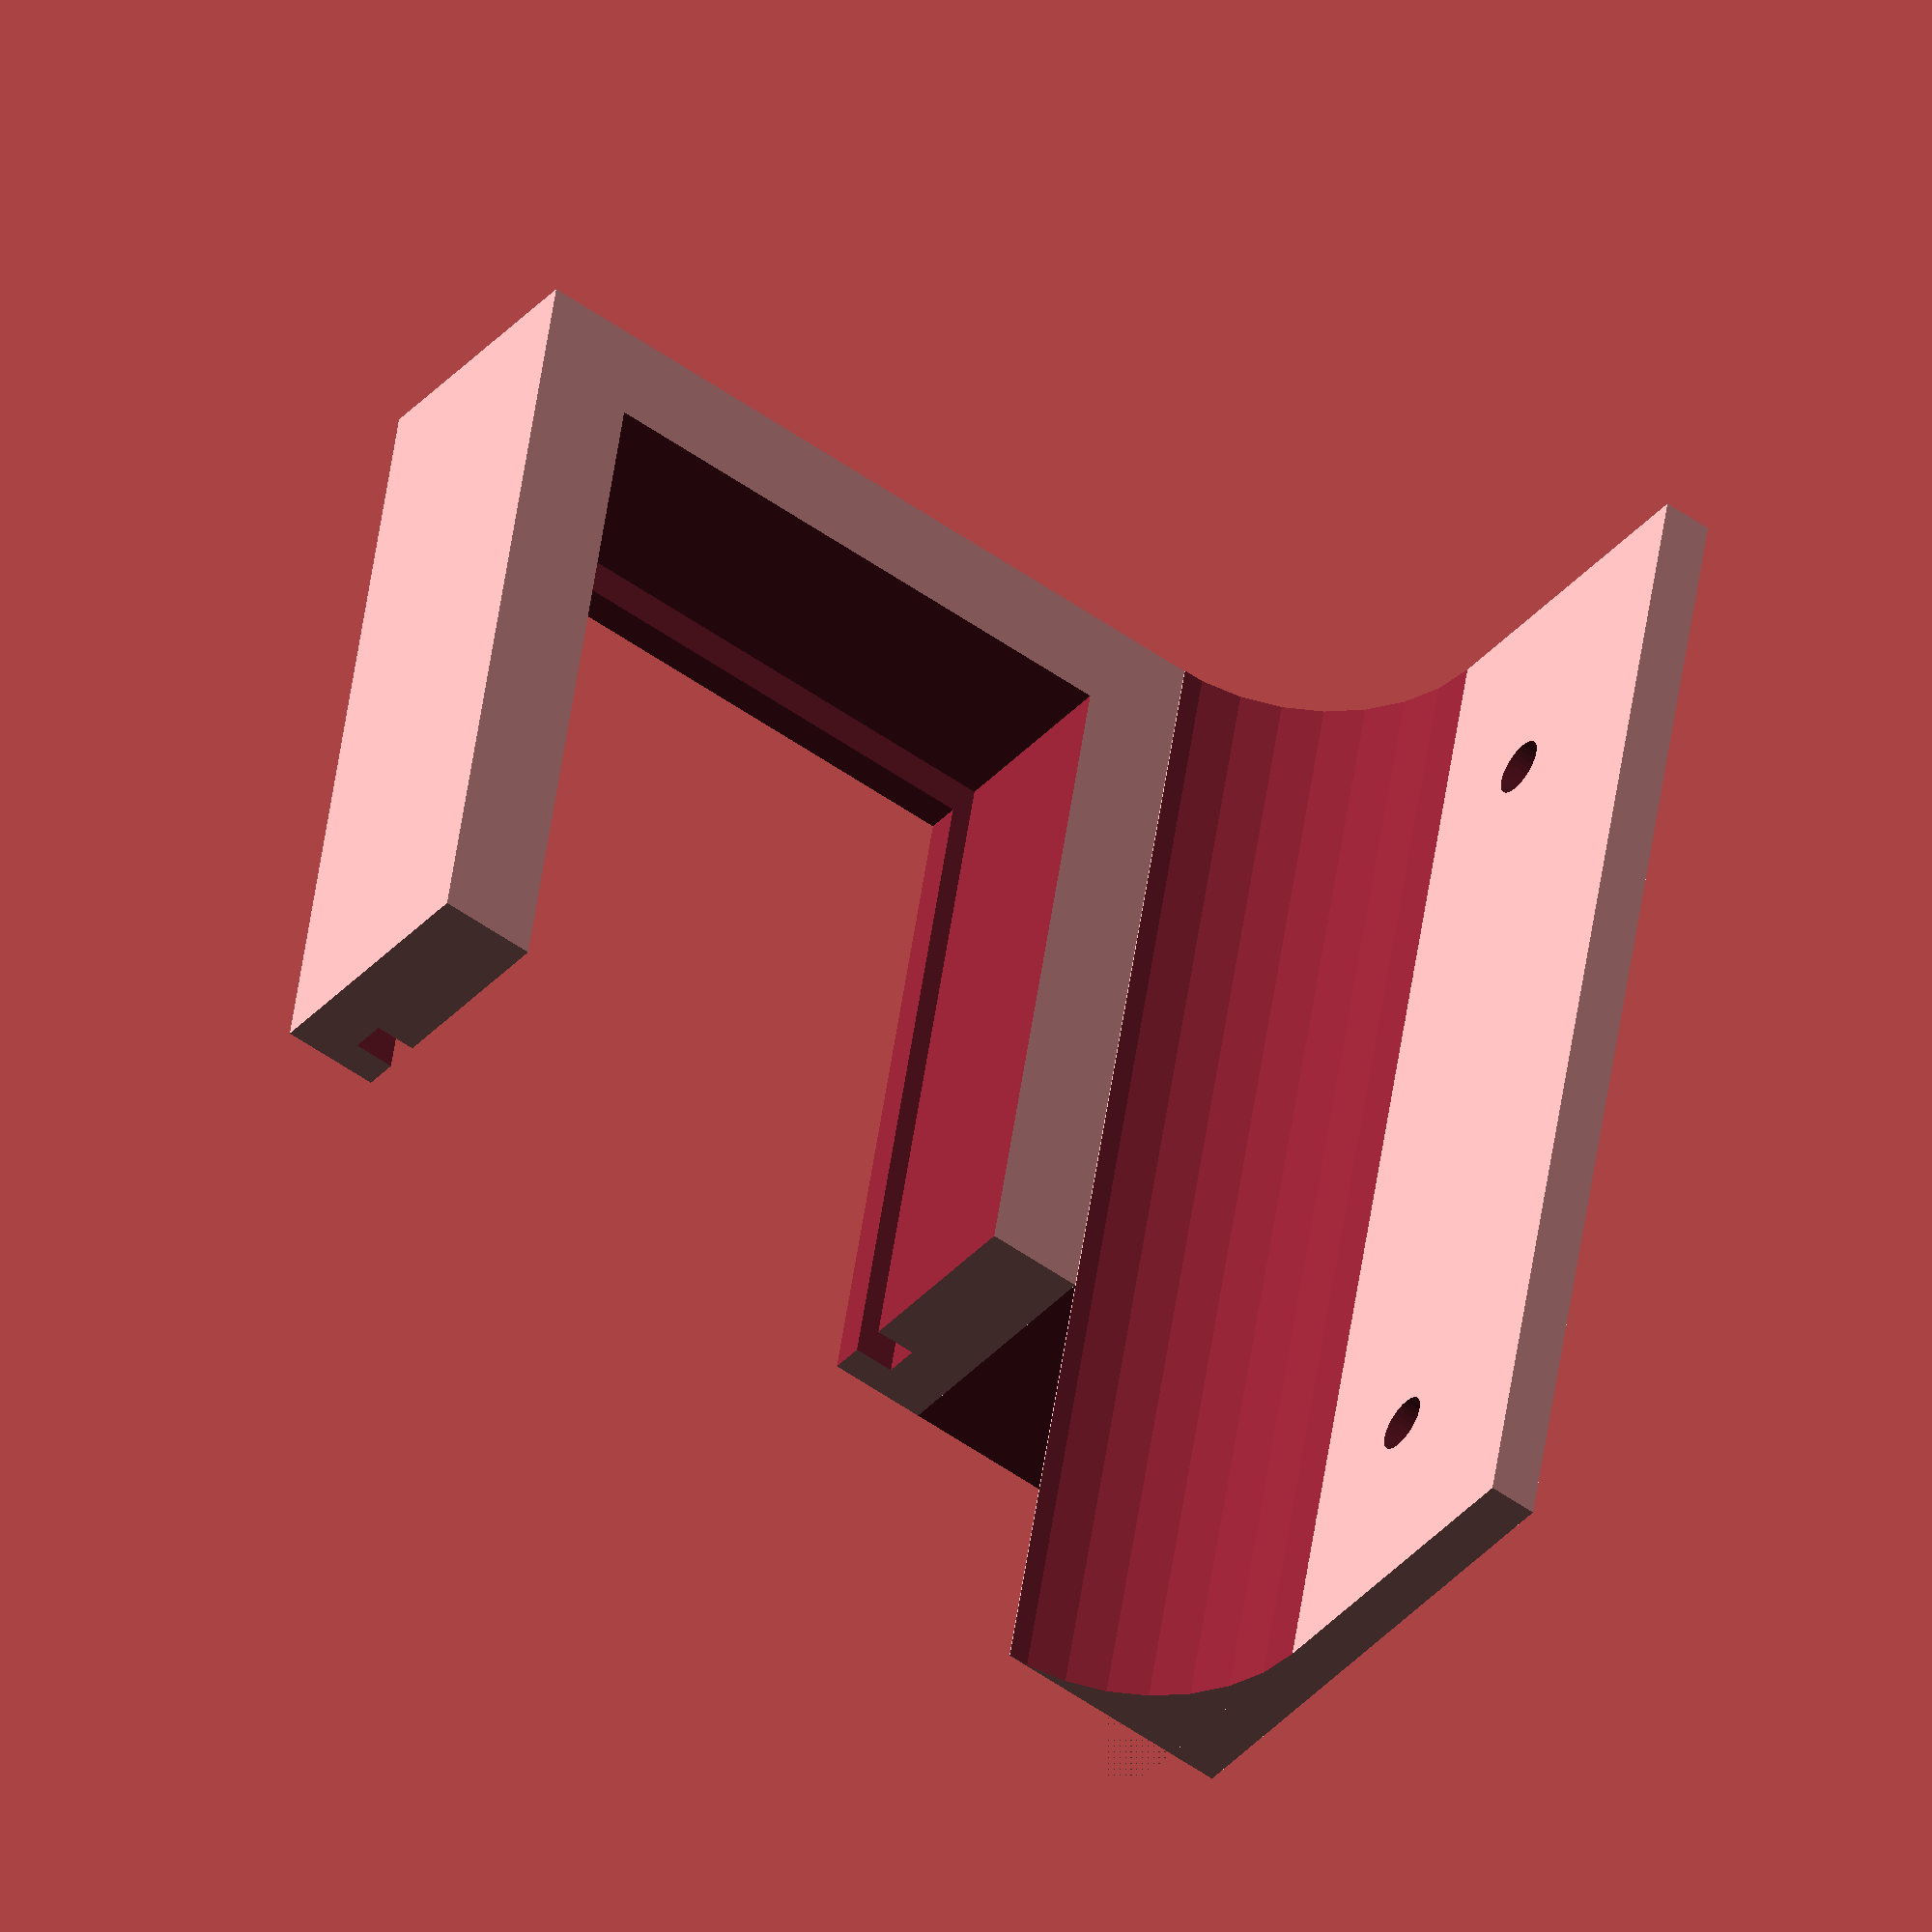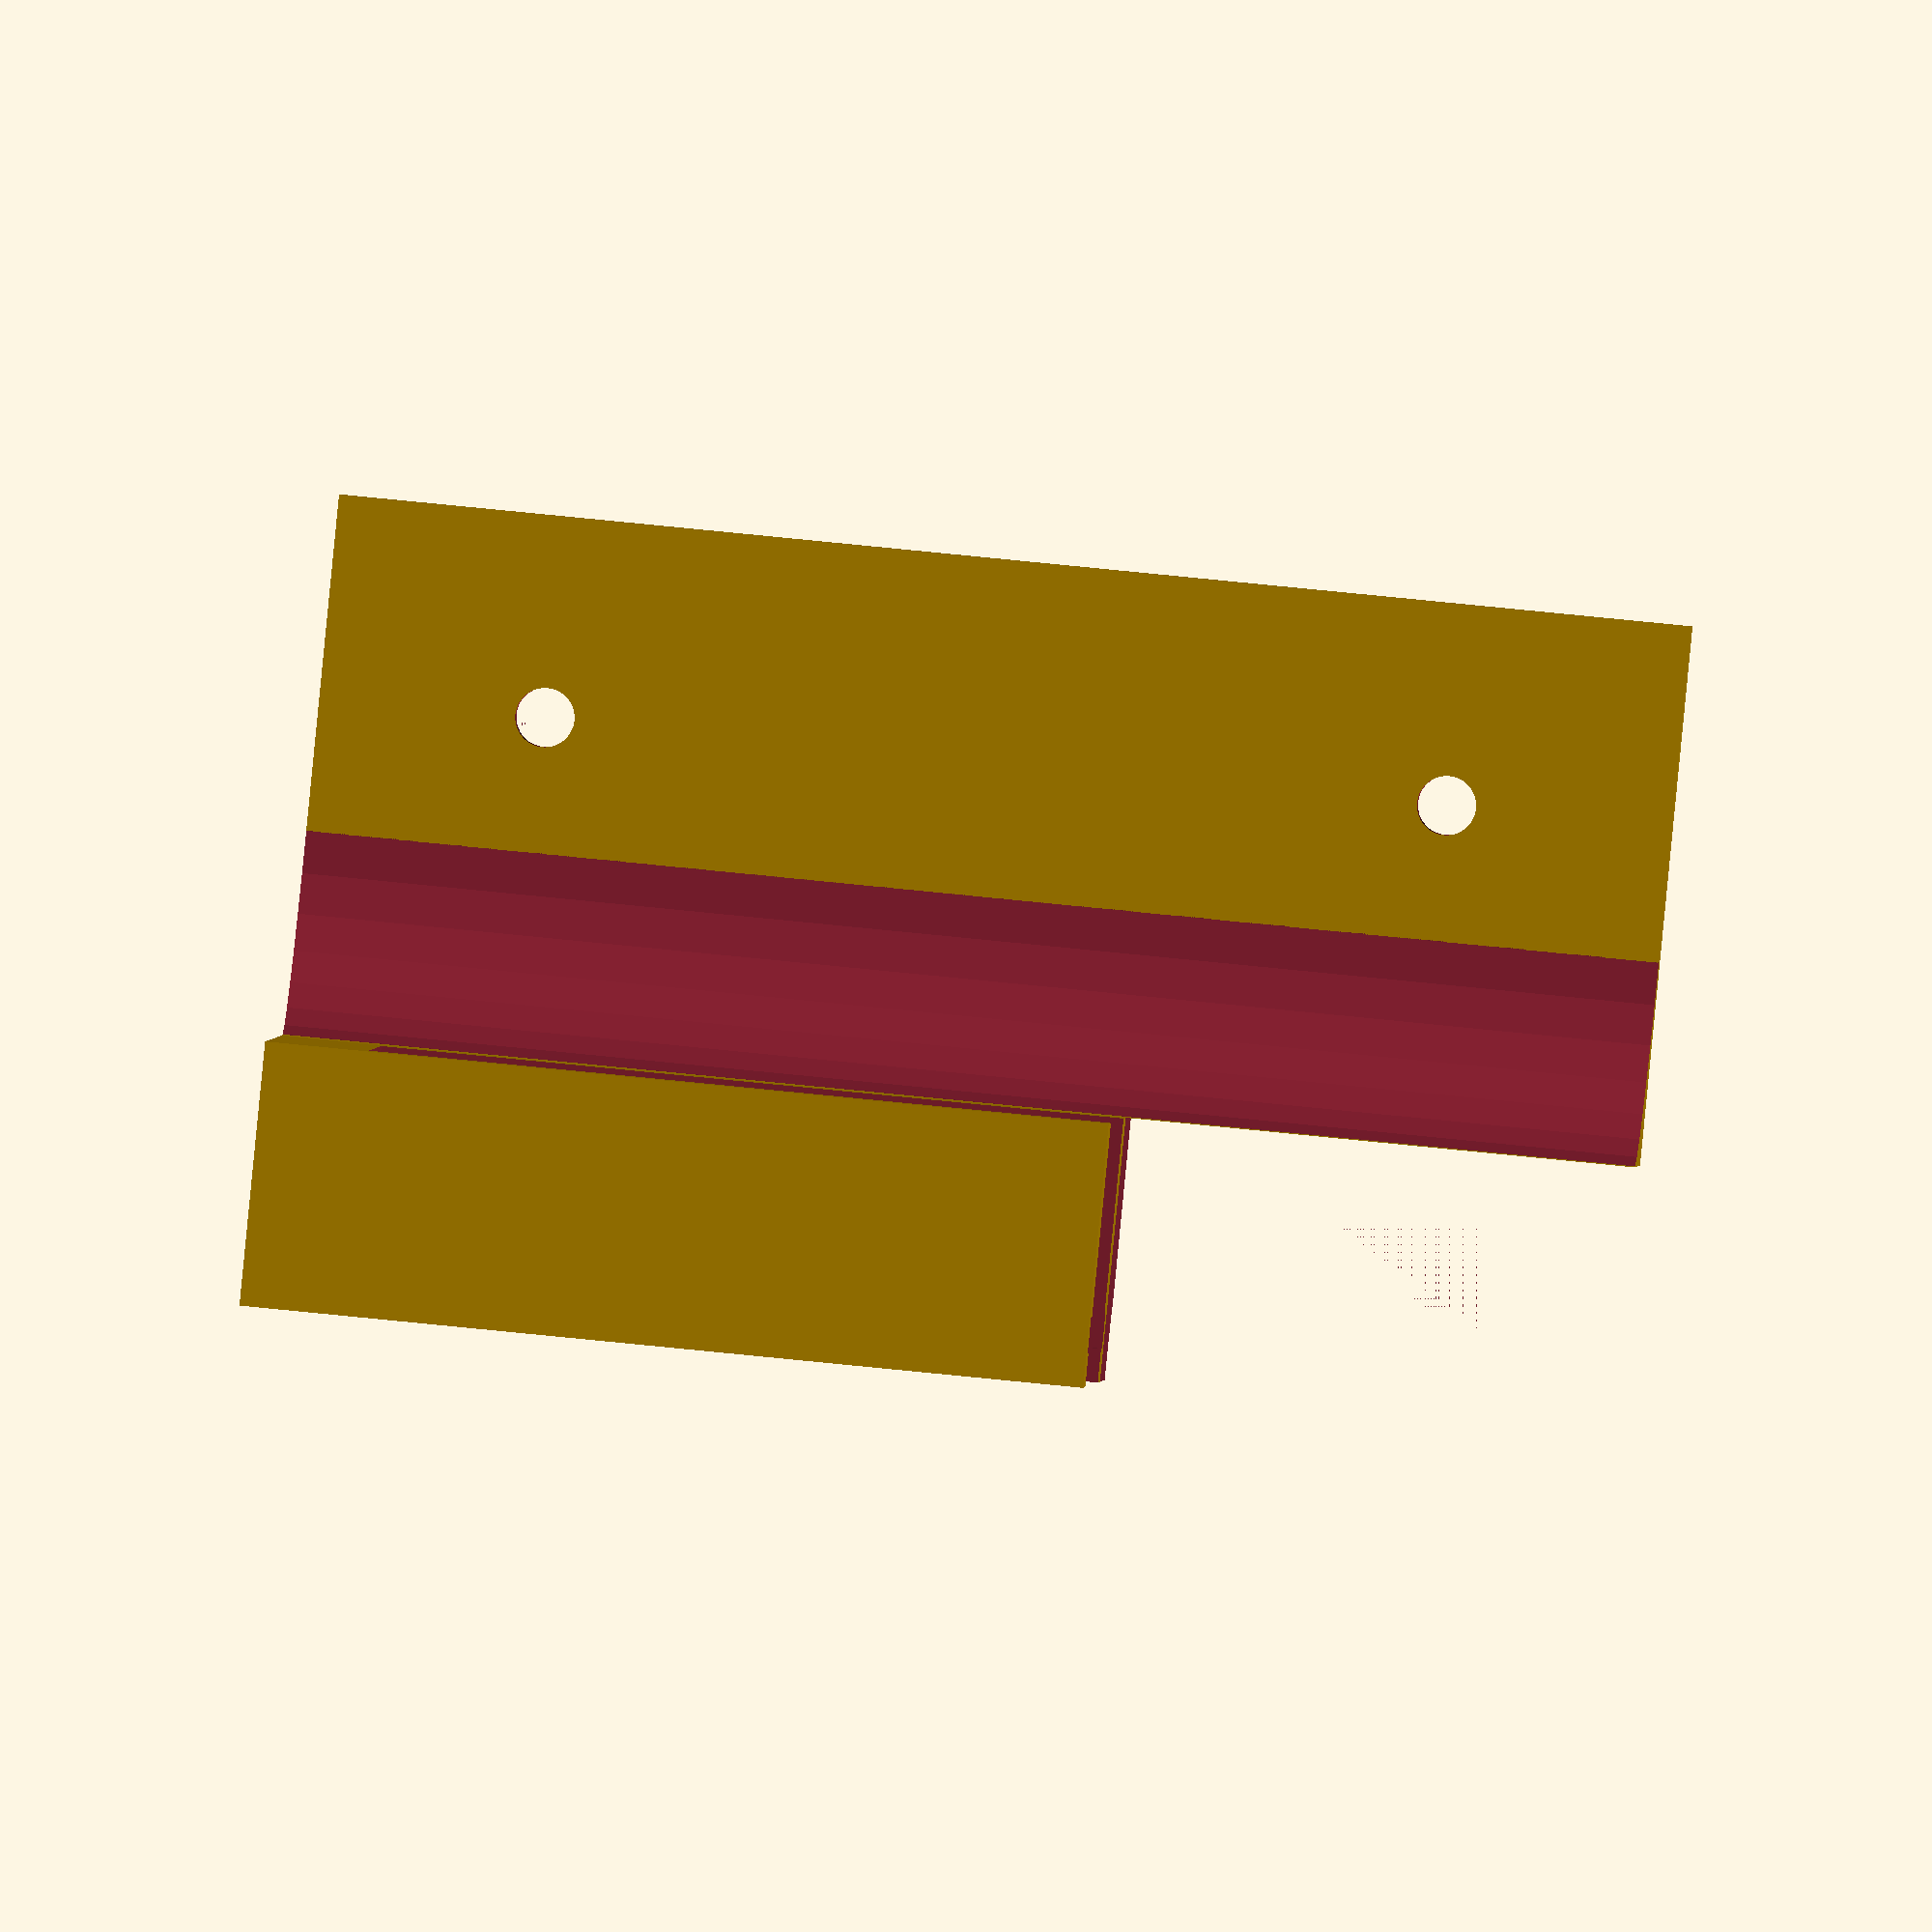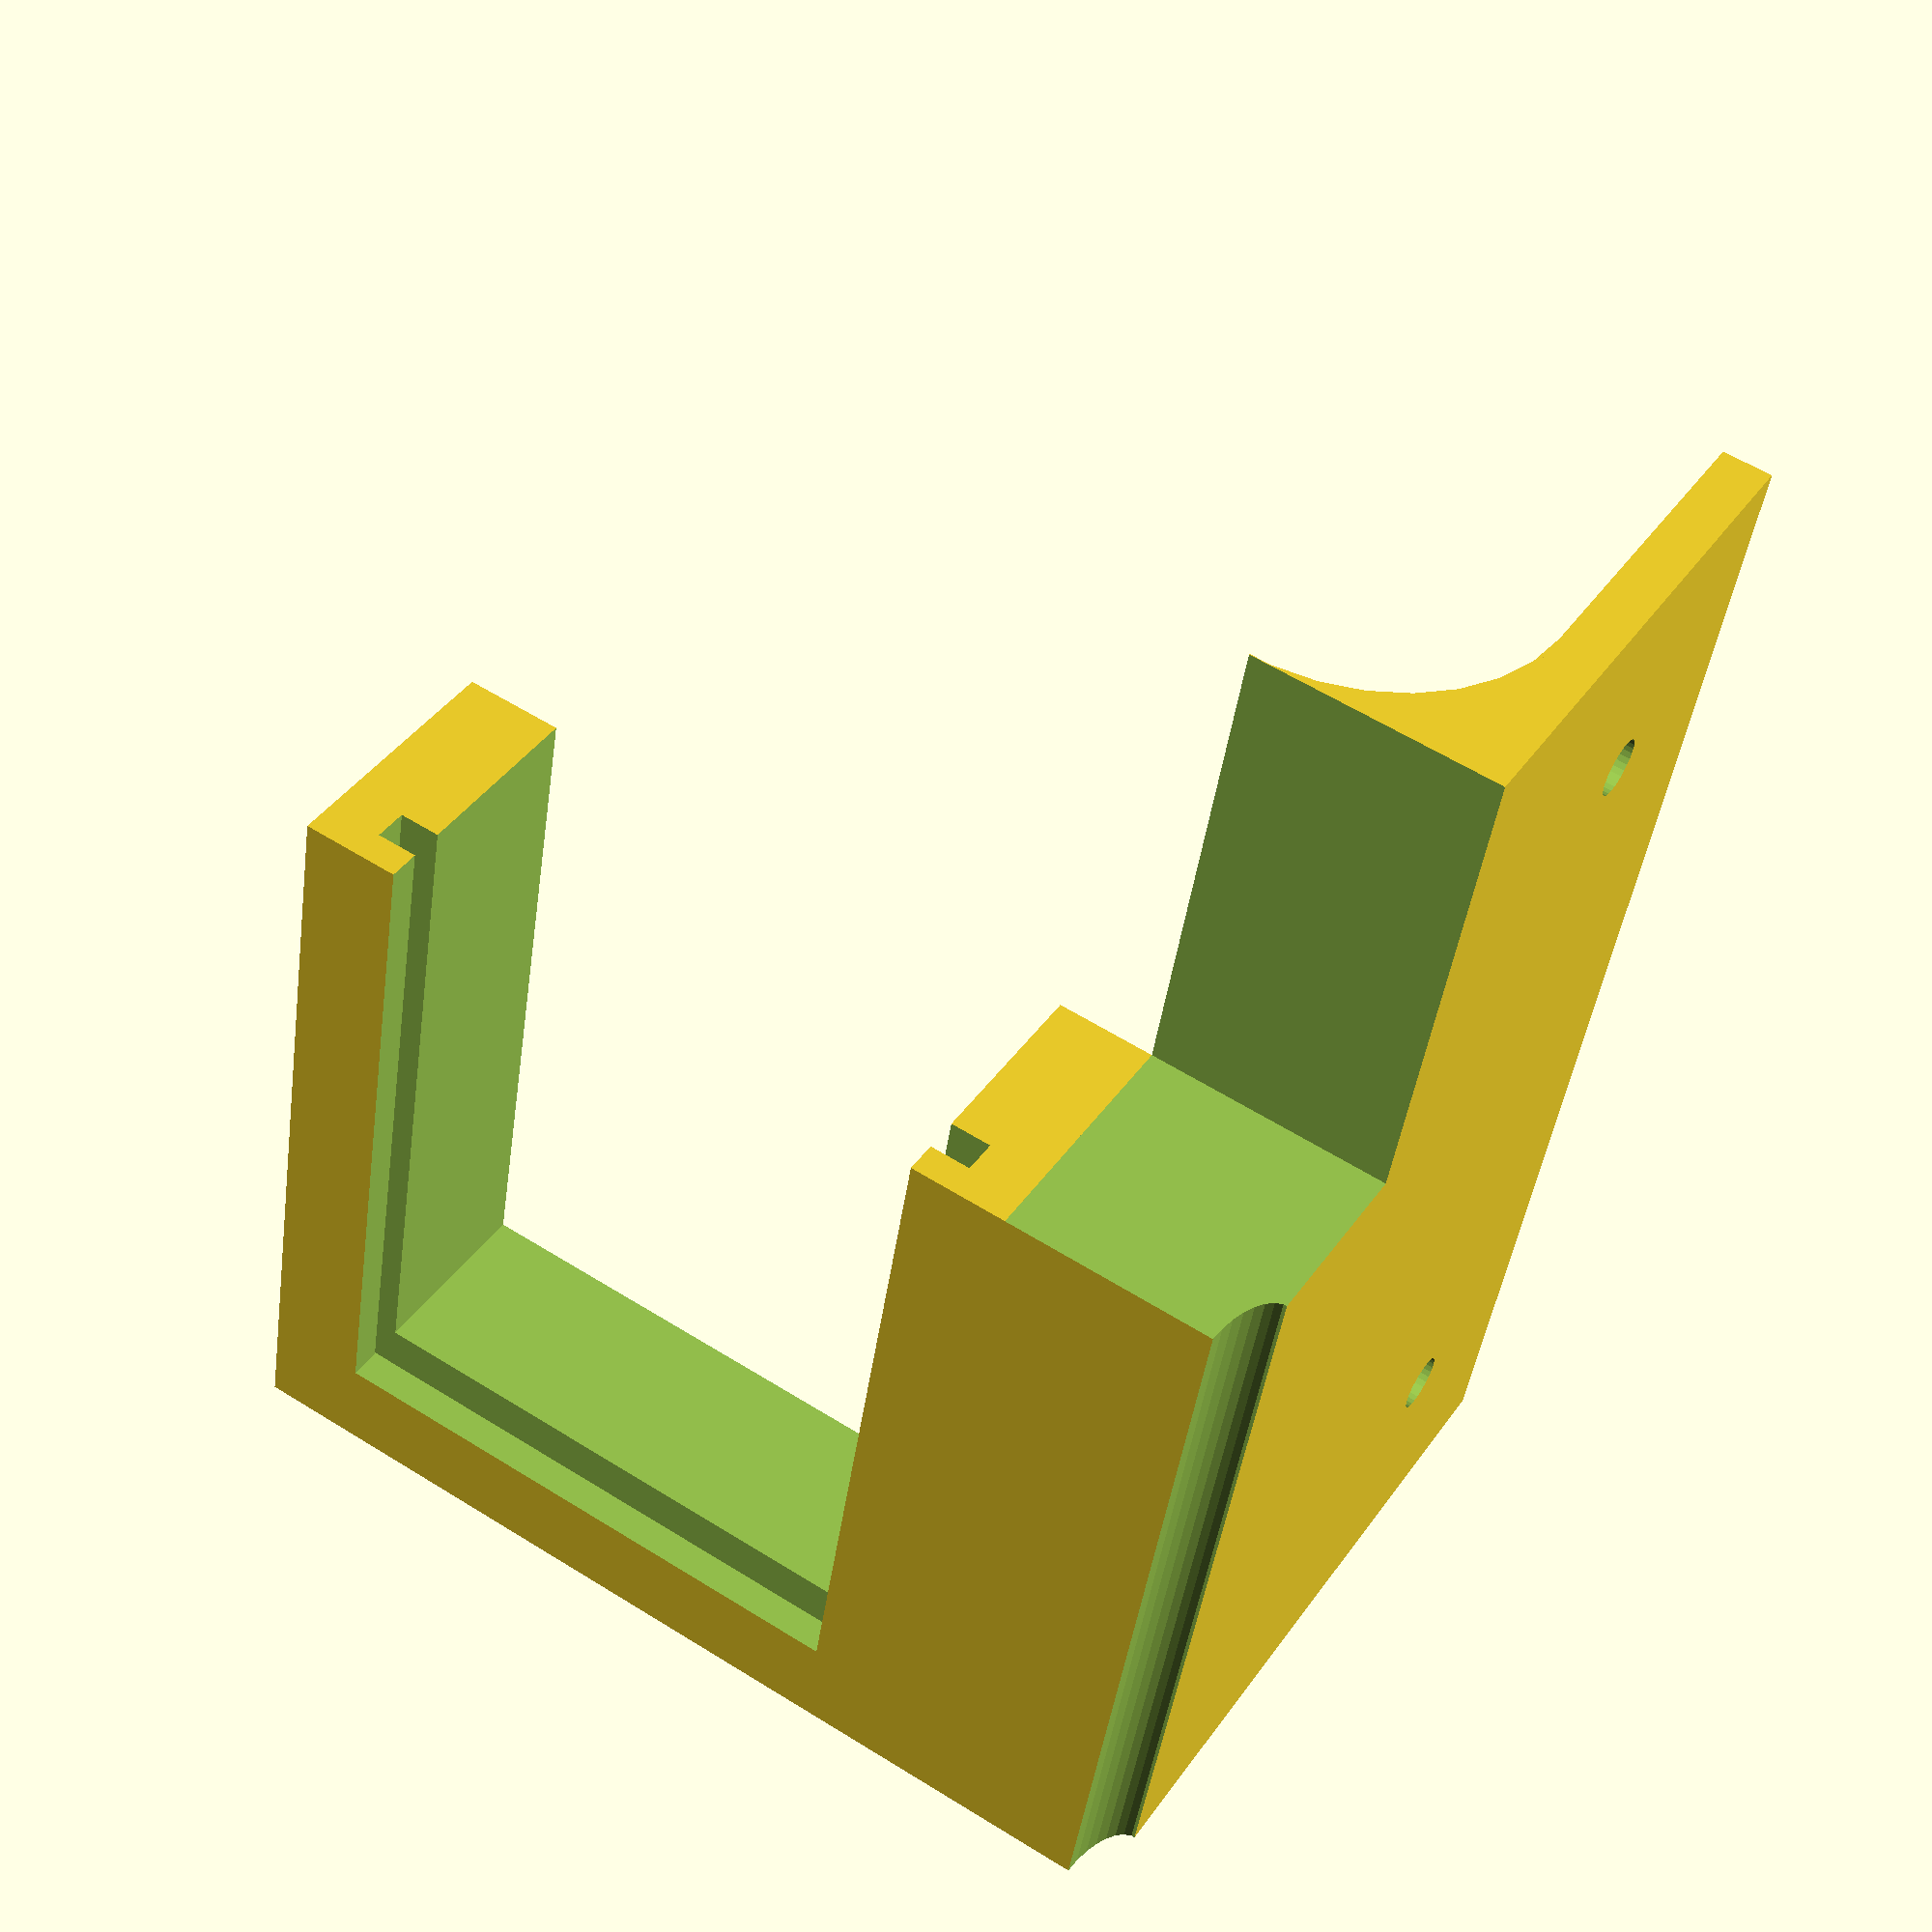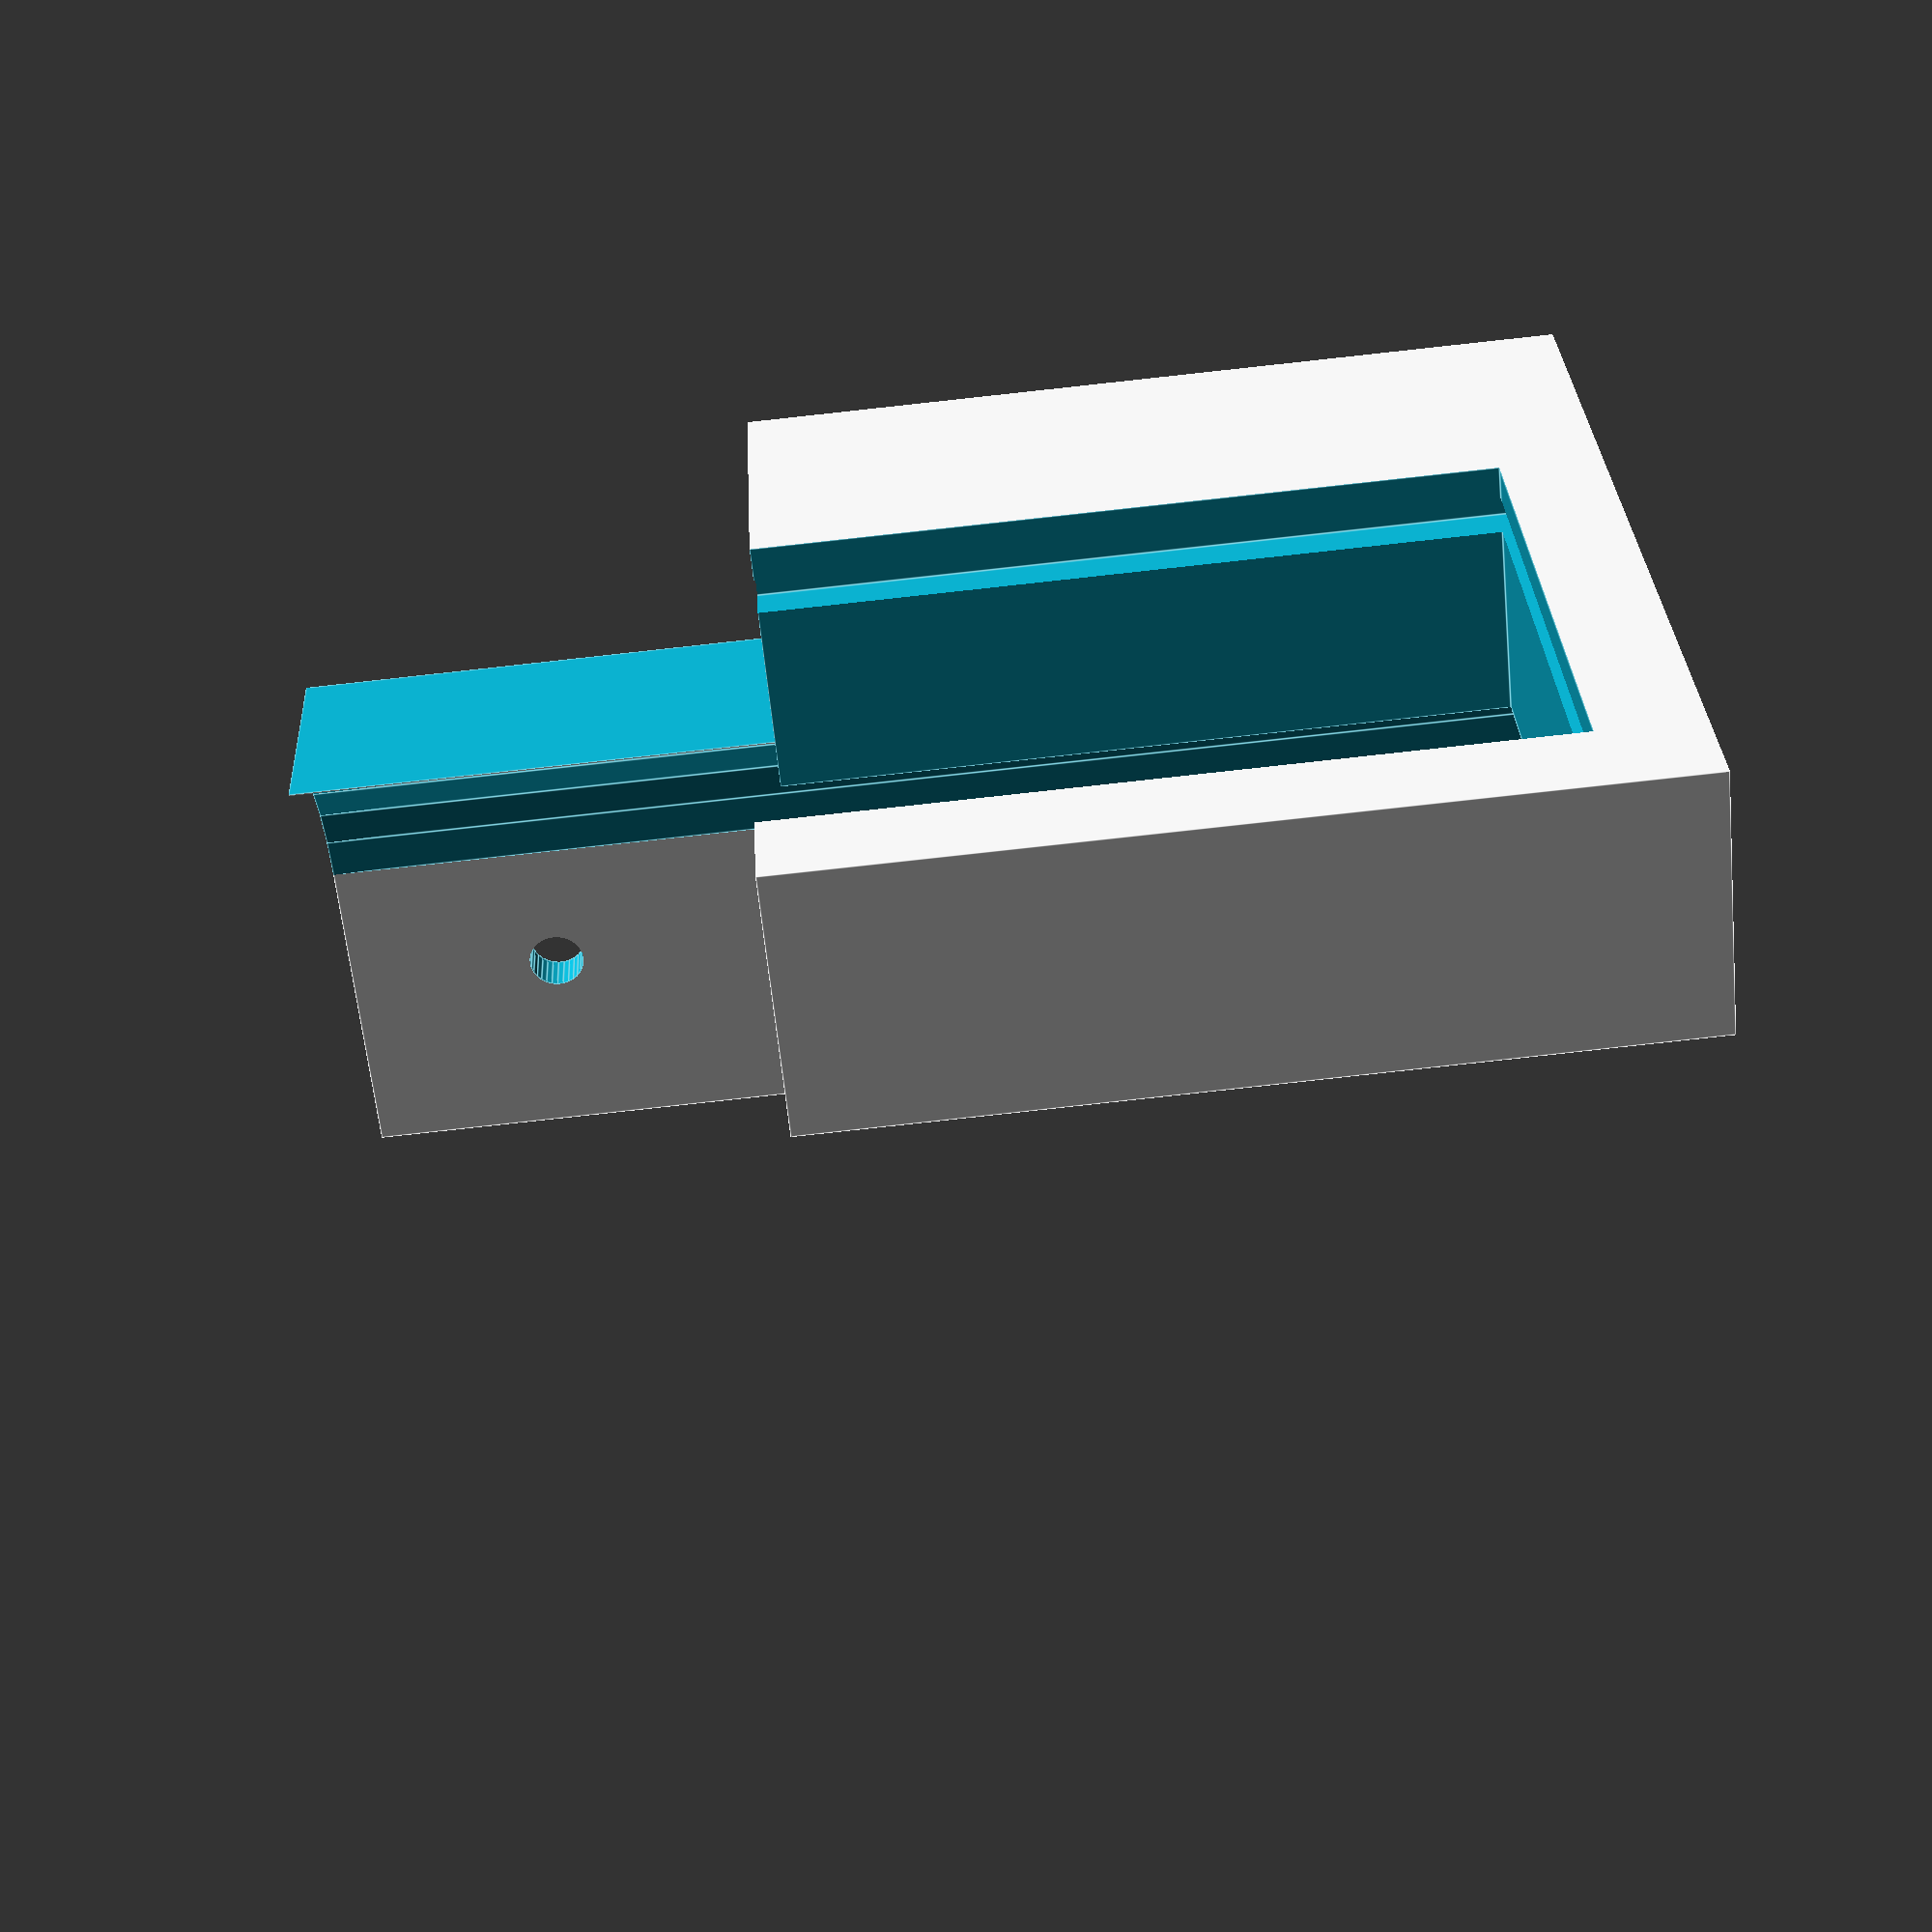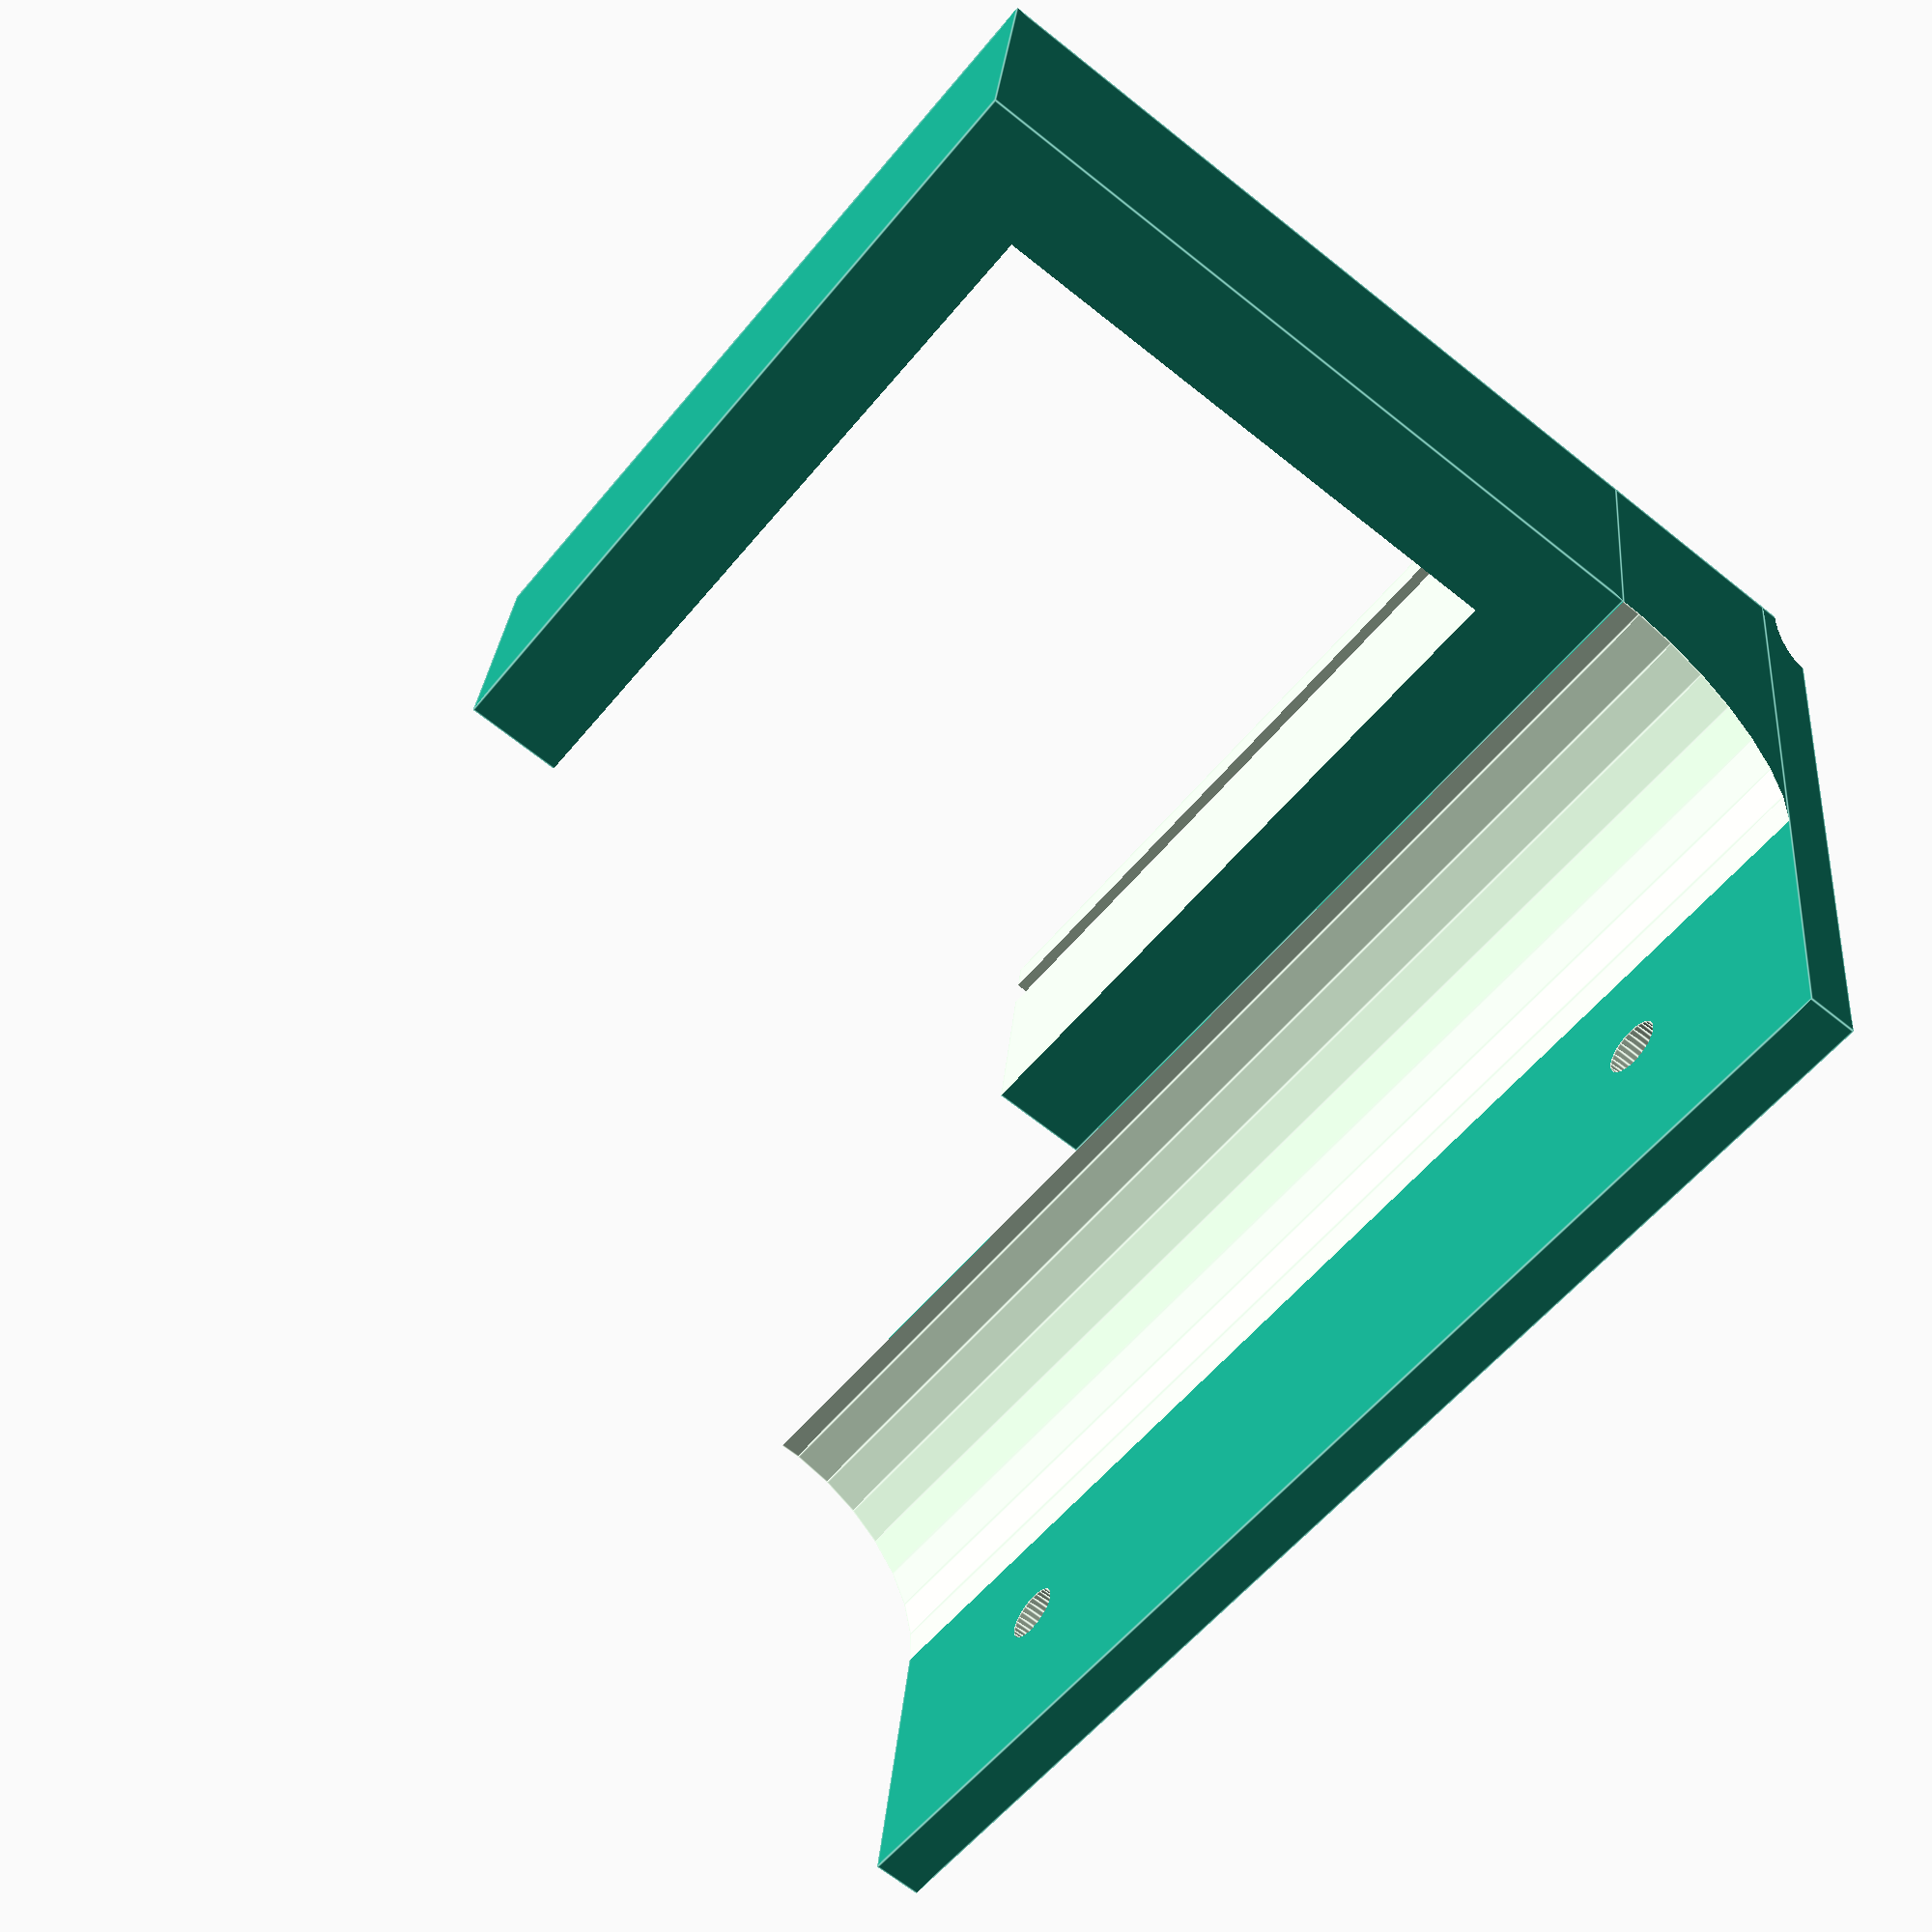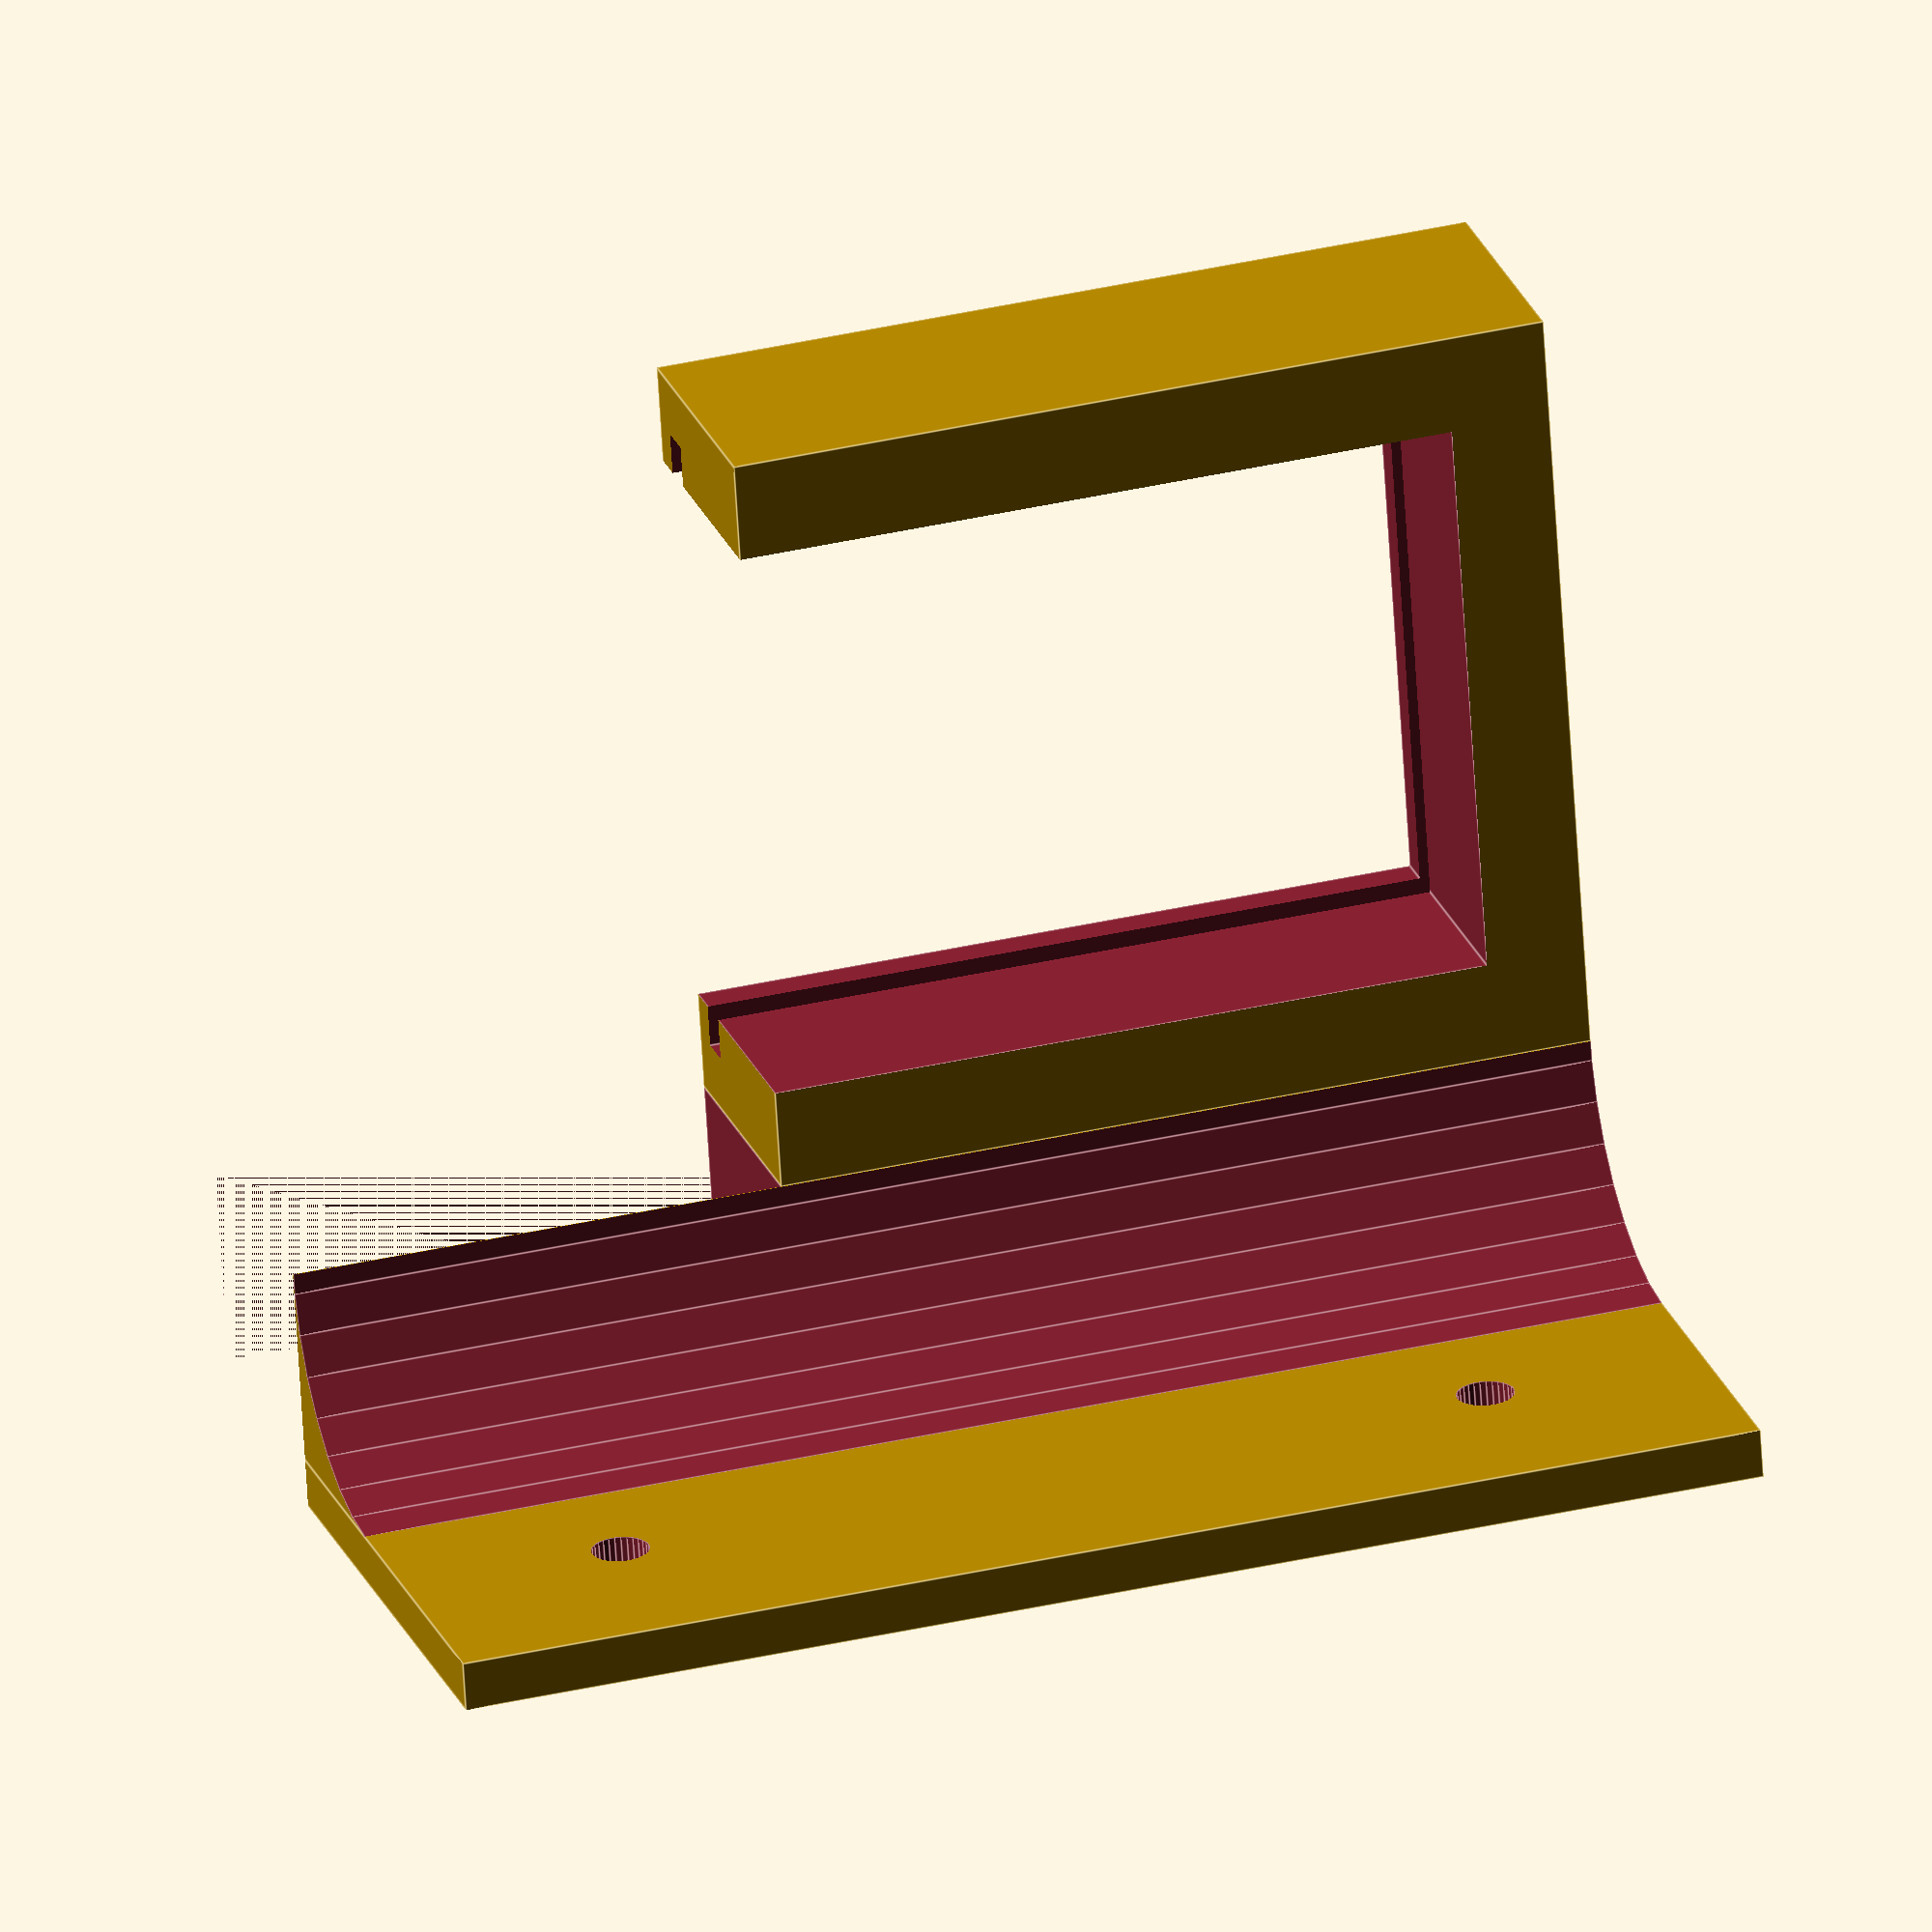
<openscad>

$fn = 30;

beam_depth = 47.5;
corner_a = 8.5;
corner_b = 3.5;

wall_width = 3;
clearance = 0.5;
glass_clearance = 2;
rfid_clearance = 3.5 + 5;
mount_offset = 15; // TODO
overall_height = 60 + 20; // TODO: must be bigger than the rfid_length plus extra for cable
rivit_hole = 3.5;

rfid_width = 39.5;
rfid_length = 60;
rfid_depth = 1.12;
rfid_hole = 3;
rfid_holes = [
    [rfid_width/2 + 25.5/2, 6.7],
    [rfid_width/2 - 25.5/2, 6.7],
    [rfid_width/2 + 34/2, 44.4],
    [rfid_width/2 - 34/2, 44.4]
];
rfid_pin_hole = 0.9;
rfid_pin_count = 7;
rfid_pin_xy = [10,0.7];
rfid_pin_pitch = 2.54;
rfid_cap_offset = 9.9 + 2.7;

module wall () {
    height = 400;
    thick = beam_depth/2;
    length = 400;
    wthick = 5;
    translate([-thick,-beam_depth,-height/2]) cube([thick, beam_depth, height]);
    translate([-length/2,0,-height/2]) cube([length,wthick,height]);
    translate([0,0,-height/2]) resize([corner_b,0,0]) cylinder(r = corner_a, h = height);
}

module rfid (cutout = false) {
    width = rfid_width;
    depth = rfid_depth + (cutout ? clearance*2 : 0);
    length = rfid_length;
    difference() {
        union() {
            cube([width,depth,length], center=true);
            cap_height = 3.5;
            cap_width = 3.5;
            cap_length = 9.9;
            translate([-cap_width/2+width/2,-cap_height/2-depth/2,cap_length/2+length/2-rfid_cap_offset]) {
                cube([cap_width,cap_height,cap_length], center=true);
            }
        }
        if (!cutout) {
            translate([-width/2,0,-length/2]) {
                for (h = rfid_holes) {
                    translate([h[0],0,h[1]]) rotate([90,0,0]) cylinder(d = rfid_hole, h=depth + 0.02, center=true);
                }
            }
            translate([-width/2+rfid_pin_xy[0]+rfid_pin_pitch/2,0,length/2-rfid_pin_xy[1]-rfid_pin_pitch/2]) {
                for (p = [0 : 1 : rfid_pin_count]) {
                    translate([p * rfid_pin_pitch,0,0]) rotate([90,0,0]) cylinder(d = rfid_pin_hole, h=depth + 0.02, center=true);
                }
            }
        }
    }
}

h_width = rfid_width + wall_width * 2 + clearance * 2;
h_height = rfid_length - rfid_cap_offset - clearance + wall_width;
h_depth = glass_clearance + rfid_depth + rfid_clearance + clearance * 2 + wall_width;
module holder(side = -1) {
    difference() {
        union() {
            cube([h_width,h_depth,h_height], center=true);
        }
        translate([0,0,wall_width+0.01]) cube([h_width-wall_width*4,h_depth+0.02,h_height-wall_width*2+0.01], center=true);
        translate([0,h_depth/2-rfid_depth/2-glass_clearance-clearance,rfid_length/2-h_height/2+wall_width]) rfid(true);
    }

    // Mounting bracket
    spacer_width = mount_offset-wall_width;
    spacer_length = h_depth + spacer_width;
    translate([(h_width/2-wall_width/2+mount_offset)*side,-beam_depth/2+h_depth/2,overall_height/2-h_height/2]) {
        difference() {
            union() {
                cube([wall_width,beam_depth,overall_height], center=true);
                translate([(-spacer_width/2-wall_width/2)*side,beam_depth/2-spacer_length/2,0]) cube([spacer_width,spacer_length,overall_height], center=true);
            }
            translate([(-spacer_width-wall_width/2)*side,beam_depth/2-spacer_length,0]) cylinder(r = spacer_width, h=overall_height+0.02, center=true);
            translate([(-mount_offset/2+wall_width/2)*side,+beam_depth/2-h_depth/2,h_height/2]) cube([mount_offset+0.02,h_depth+0.01,overall_height-h_height+0.01], center=true);
            for (i = [-overall_height/3, overall_height/3]) {
                translate([0,-beam_depth/4,i]) rotate([0,90,0]) cylinder(d = rivit_hole, center=true, h=wall_width+0.02);
            }

            // Create a space for the corner tube
            c_a = corner_a + clearance;
            c_b = corner_b + clearance;
            translate([wall_width/2*side,beam_depth/2,0]) resize([c_b,0,0]) cylinder(d = c_a, h=overall_height + 0.02, center=true);
        }
    }

}

//%wall();

//rfid();

translate([0,0,h_height/2-rfid_length/2-wall_width]) holder();



</openscad>
<views>
elev=313.1 azim=216.7 roll=7.4 proj=o view=wireframe
elev=102.0 azim=77.5 roll=264.3 proj=o view=wireframe
elev=44.3 azim=212.1 roll=352.1 proj=p view=wireframe
elev=86.1 azim=115.4 roll=96.2 proj=p view=edges
elev=236.1 azim=173.6 roll=38.4 proj=p view=edges
elev=324.7 azim=258.4 roll=72.7 proj=o view=edges
</views>
